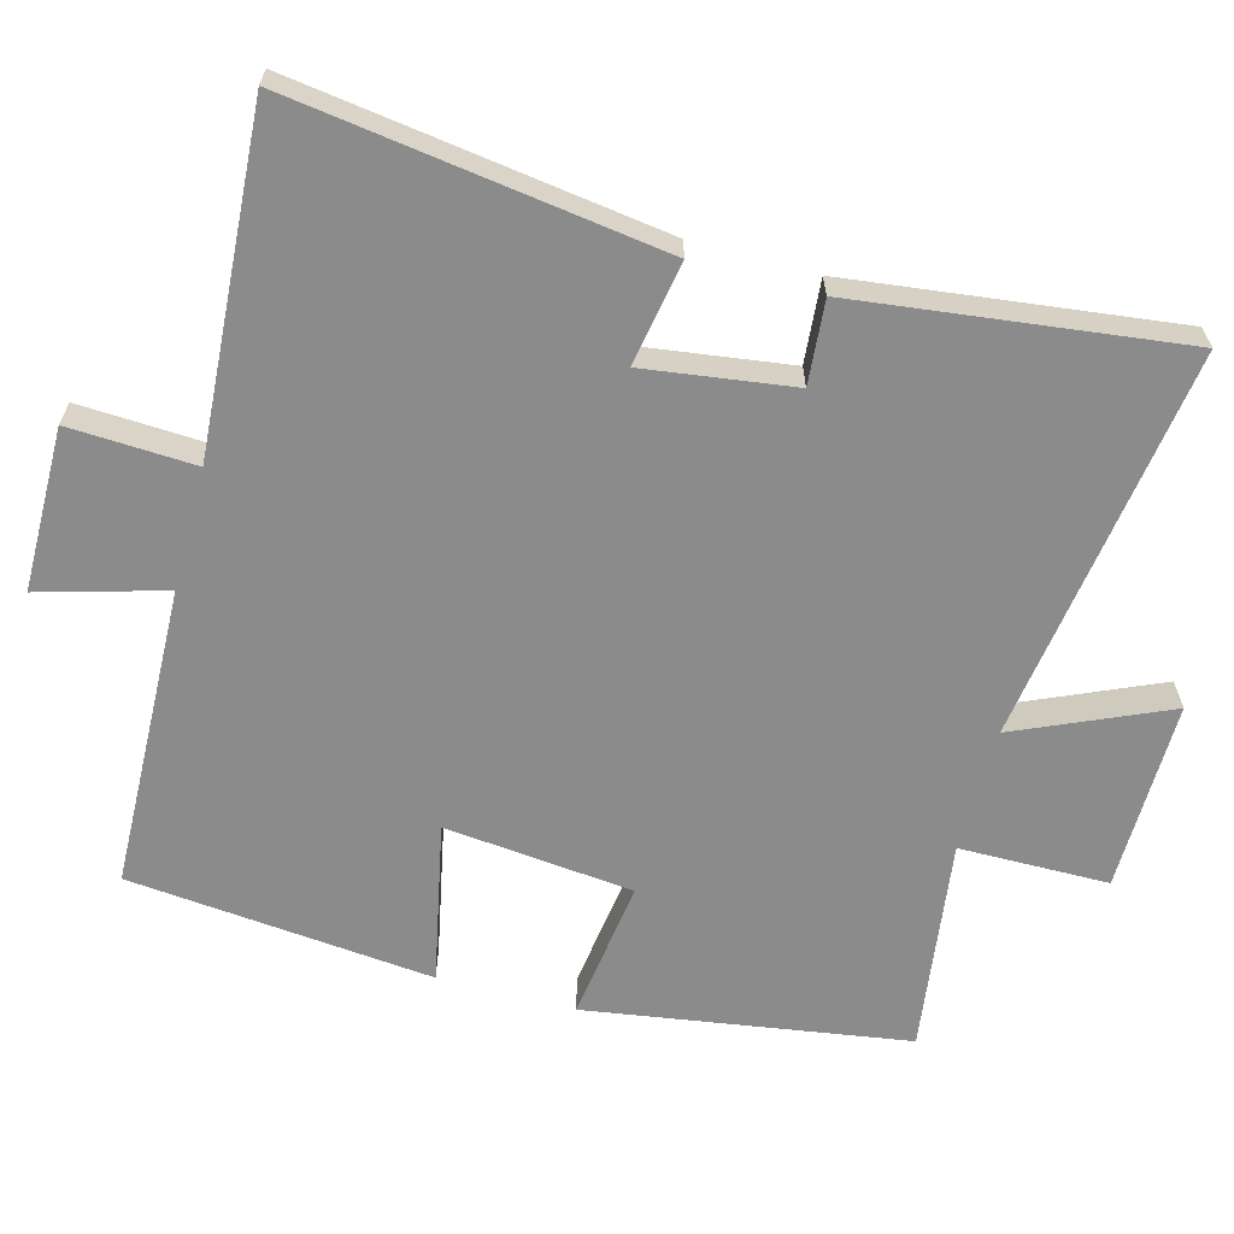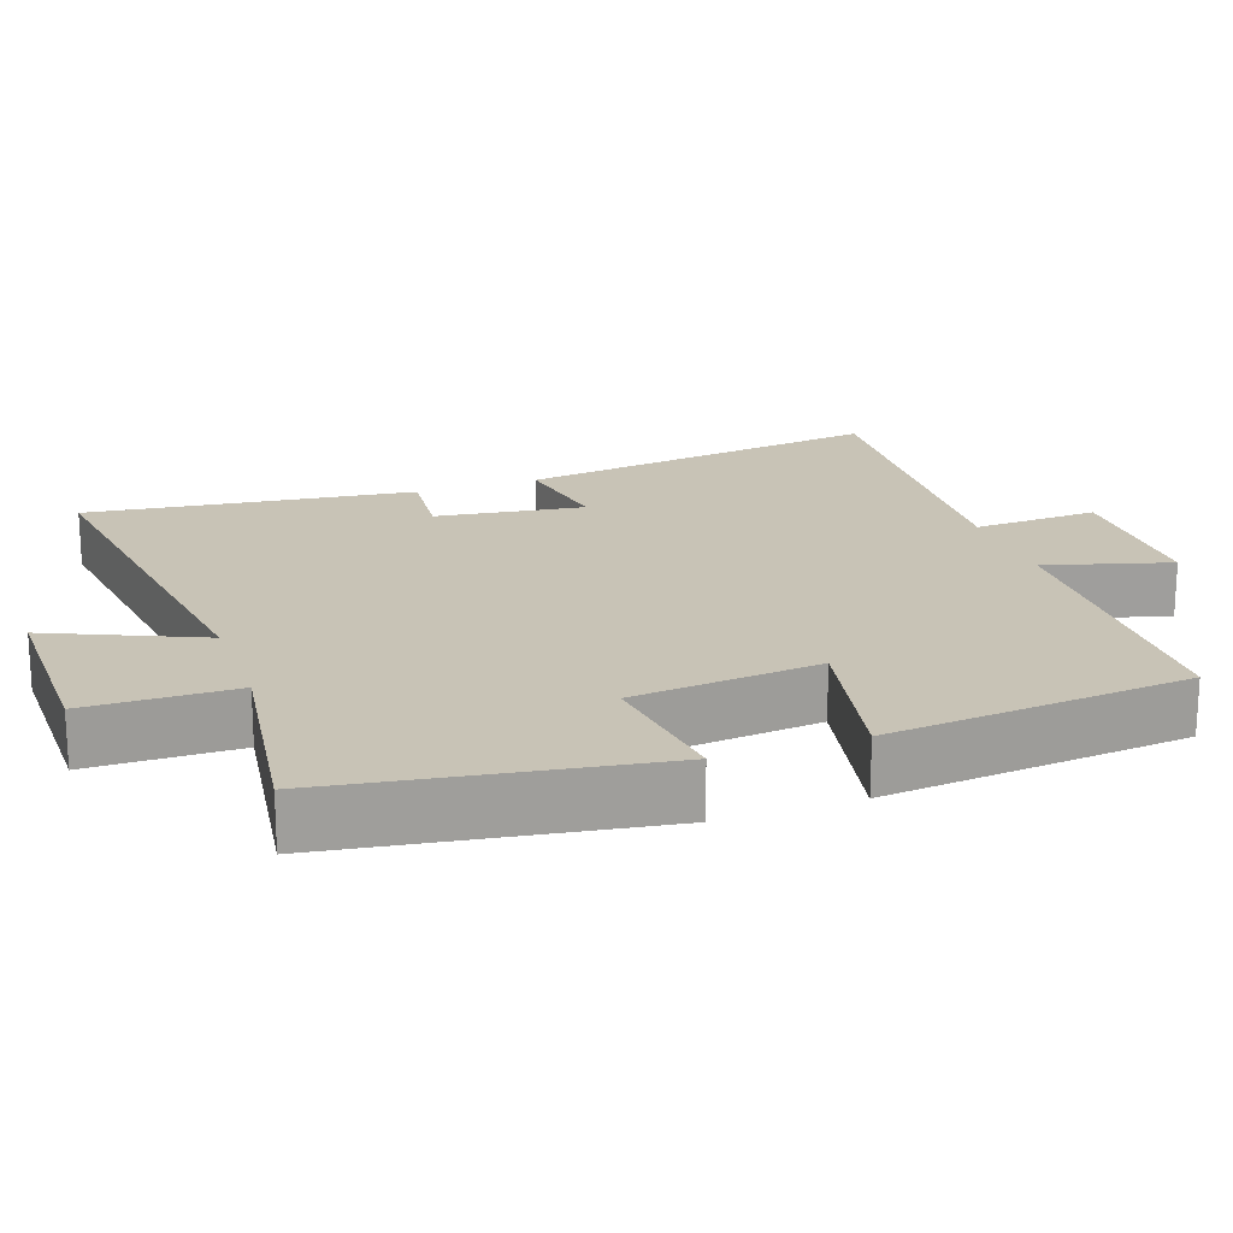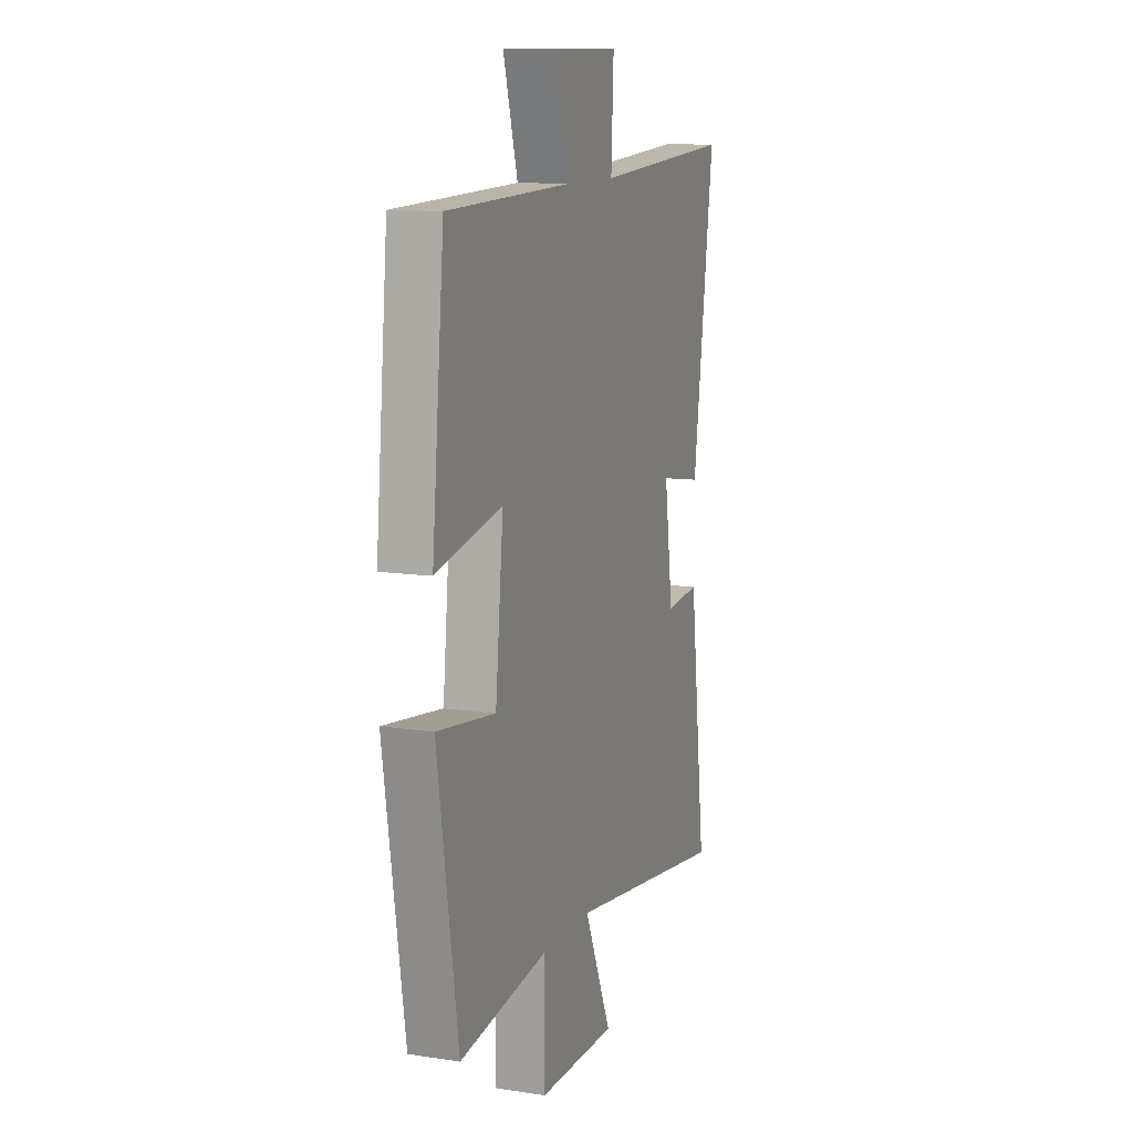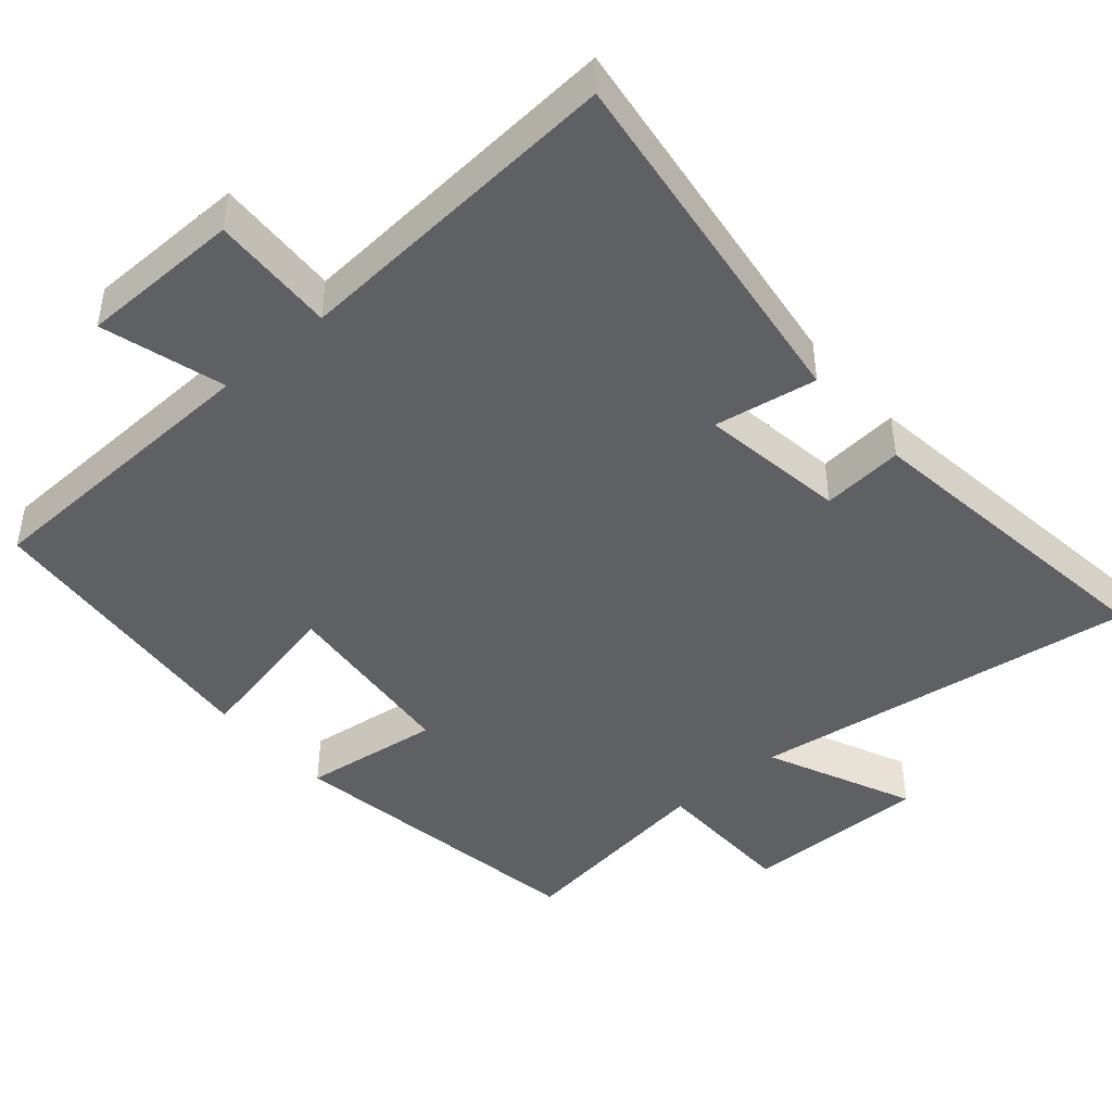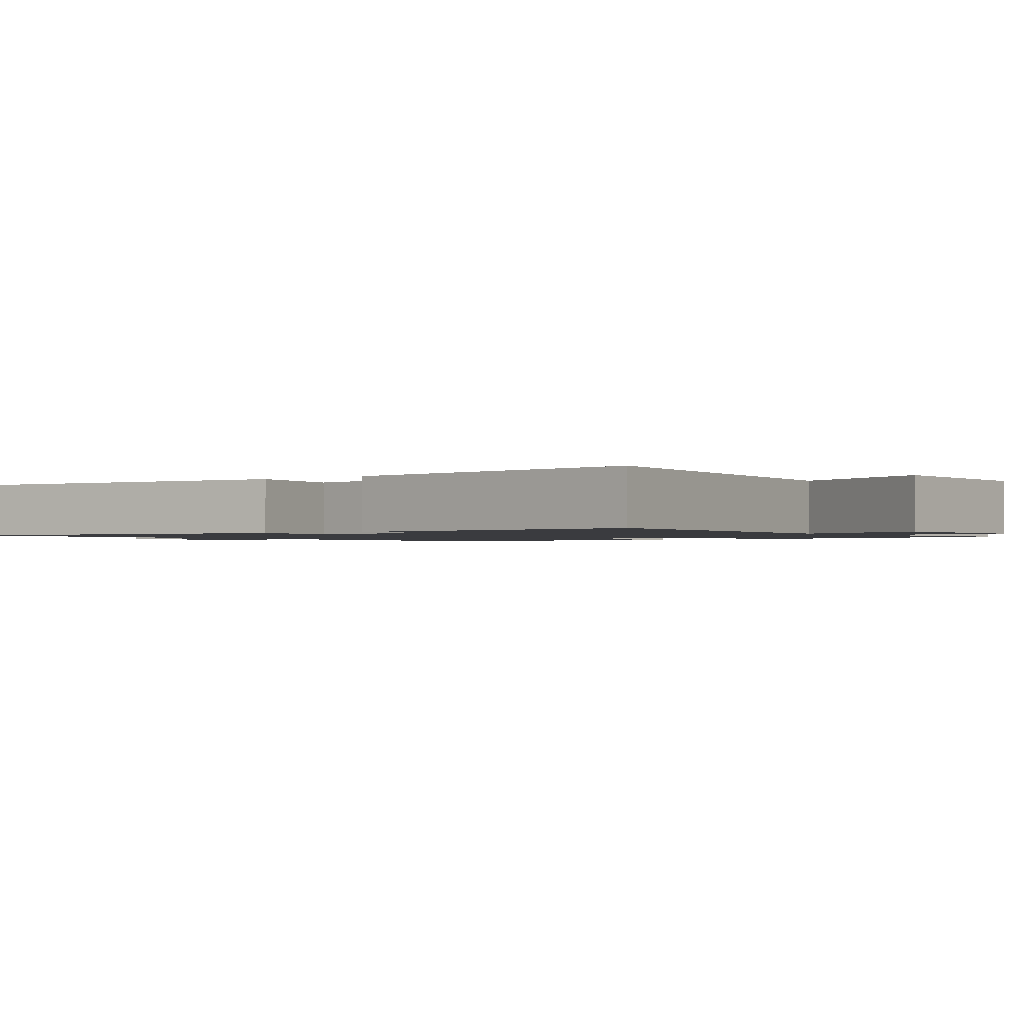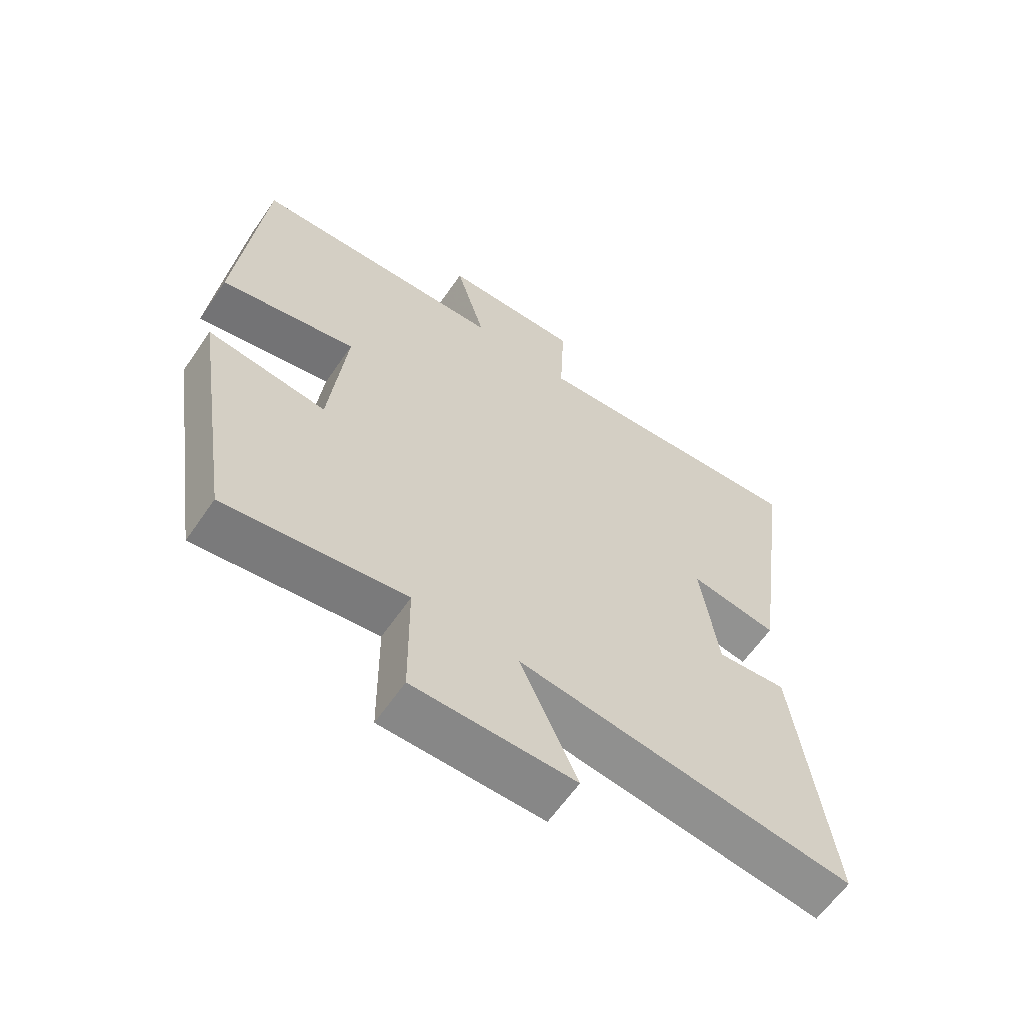
<metadata>
{"format":"obj","ext":"obj","renderer":"f3d","projection":"perspective","resolution":1024,"background":"white","views":[{"elev":-63.8,"azim":74.8,"up":"+Y"},{"elev":19.4,"azim":-109.4,"up":"+Y"},{"elev":11.4,"azim":-69.7,"up":"+Z"},{"elev":-44.6,"azim":41.0,"up":"+Y"},{"elev":-1.3,"azim":127.2,"up":"+Y"},{"elev":-62.2,"azim":-34.5,"up":"+Z"}]}
</metadata>
<code>
v 0.569 0.07 0.531
v 0.5 0.07 0.032
v 0.36 0.07 0.056
v 0.388 0.07 -0.144
v 0.5 0.07 -0.134
v 0.555 0.07 -0.574
v 0.022 0.07 -0.5
v 0.112 0.07 -0.703
v -0.144 0.07 -0.701
v -0.146 0.07 -0.5
v -0.433 0.07 -0.54
v -0.5 0.07 -0.108
v -0.31 0.07 -0.133
v -0.284 0.07 0.121
v -0.5 0.07 0.076
v -0.46 0.07 0.487
v -0.052 0.07 0.5
v -0.1 0.07 0.668
v 0.12 0.07 0.67
v 0.112 0.07 0.5
v 0.569 0 0.531
v 0.5 0 0.032
v 0.36 0 0.056
v 0.388 0 -0.144
v 0.5 0 -0.134
v 0.555 0 -0.574
v 0.022 0 -0.5
v 0.112 0 -0.703
v -0.144 0 -0.701
v -0.146 0 -0.5
v -0.433 0 -0.54
v -0.5 0 -0.108
v -0.31 0 -0.133
v -0.284 0 0.121
v -0.5 0 0.076
v -0.46 0 0.487
v -0.052 0 0.5
v -0.1 0 0.668
v 0.12 0 0.67
v 0.112 0 0.5
f 17 18 19 20
f 16 17 20
f 15 16 20
f 14 15 20
f 13 14 20 1
f 10 11 12 13
f 10 13 1
f 7 8 9 10
f 7 10 1
f 4 5 6 7
f 3 4 7
f 3 7 1
f 1 2 3
f 40 39 38 37
f 40 37 36
f 40 36 35
f 40 35 34
f 21 40 34 33
f 33 32 31 30
f 21 33 30
f 30 29 28 27
f 21 30 27
f 27 26 25 24
f 27 24 23
f 21 27 23
f 23 22 21
f 1 21 22 2
f 2 22 23 3
f 3 23 24 4
f 4 24 25 5
f 5 25 26 6
f 6 26 27 7
f 7 27 28 8
f 8 28 29 9
f 9 29 30 10
f 10 30 31 11
f 11 31 32 12
f 12 32 33 13
f 13 33 34 14
f 14 34 35 15
f 15 35 36 16
f 16 36 37 17
f 17 37 38 18
f 18 38 39 19
f 19 39 40 20
f 20 40 21 1

</code>
